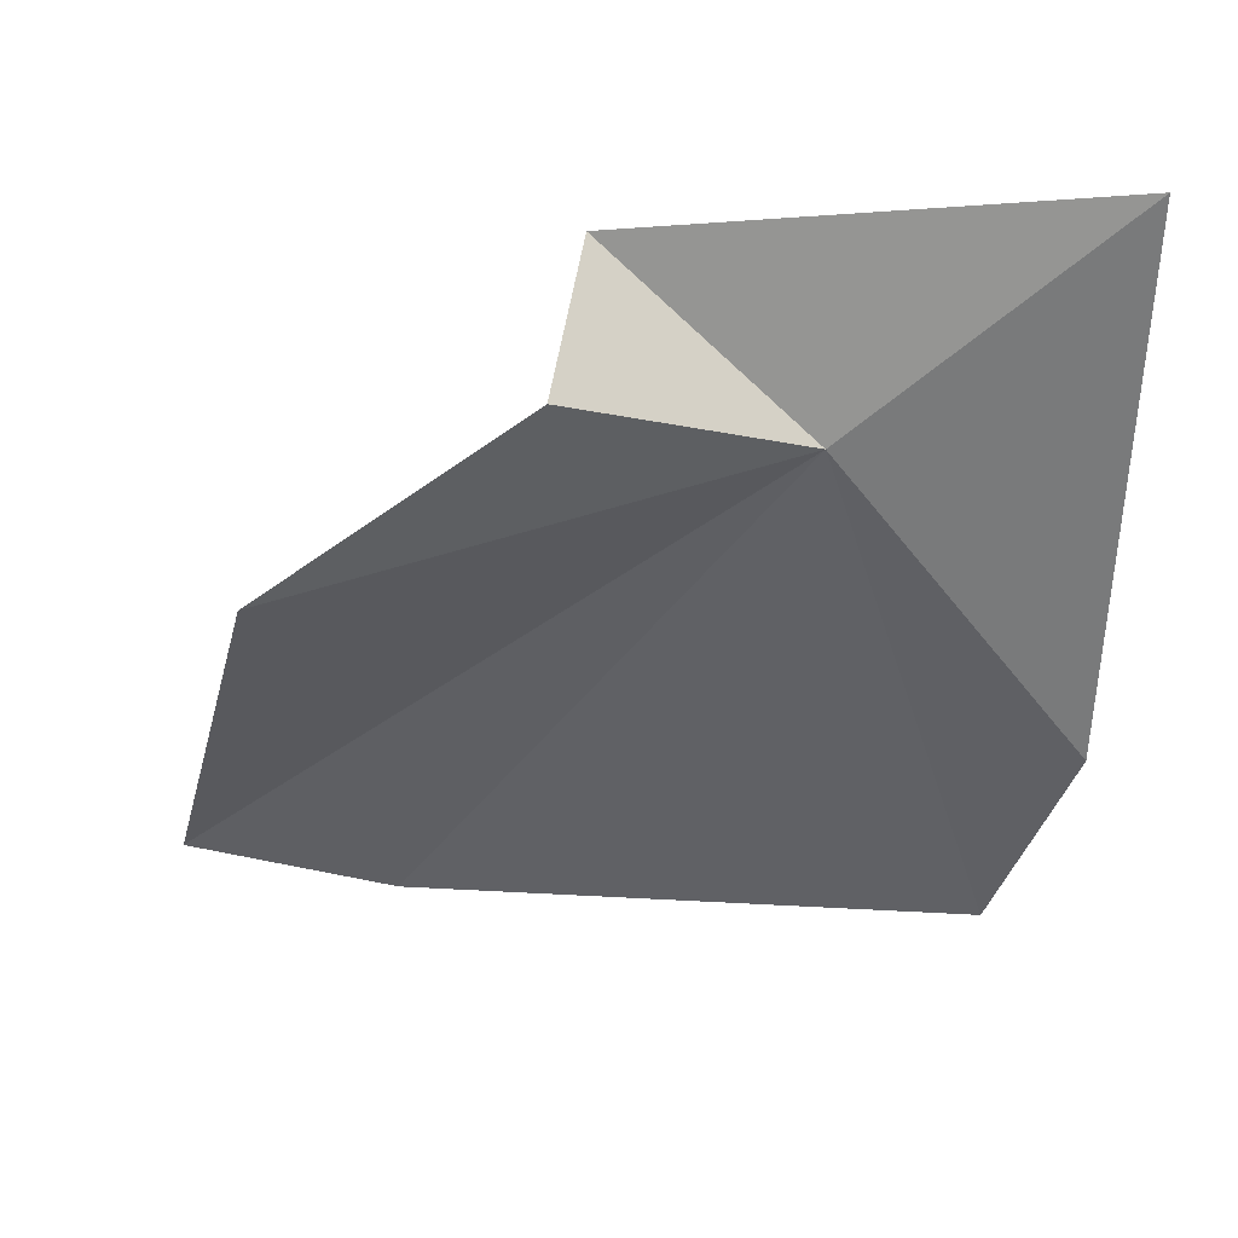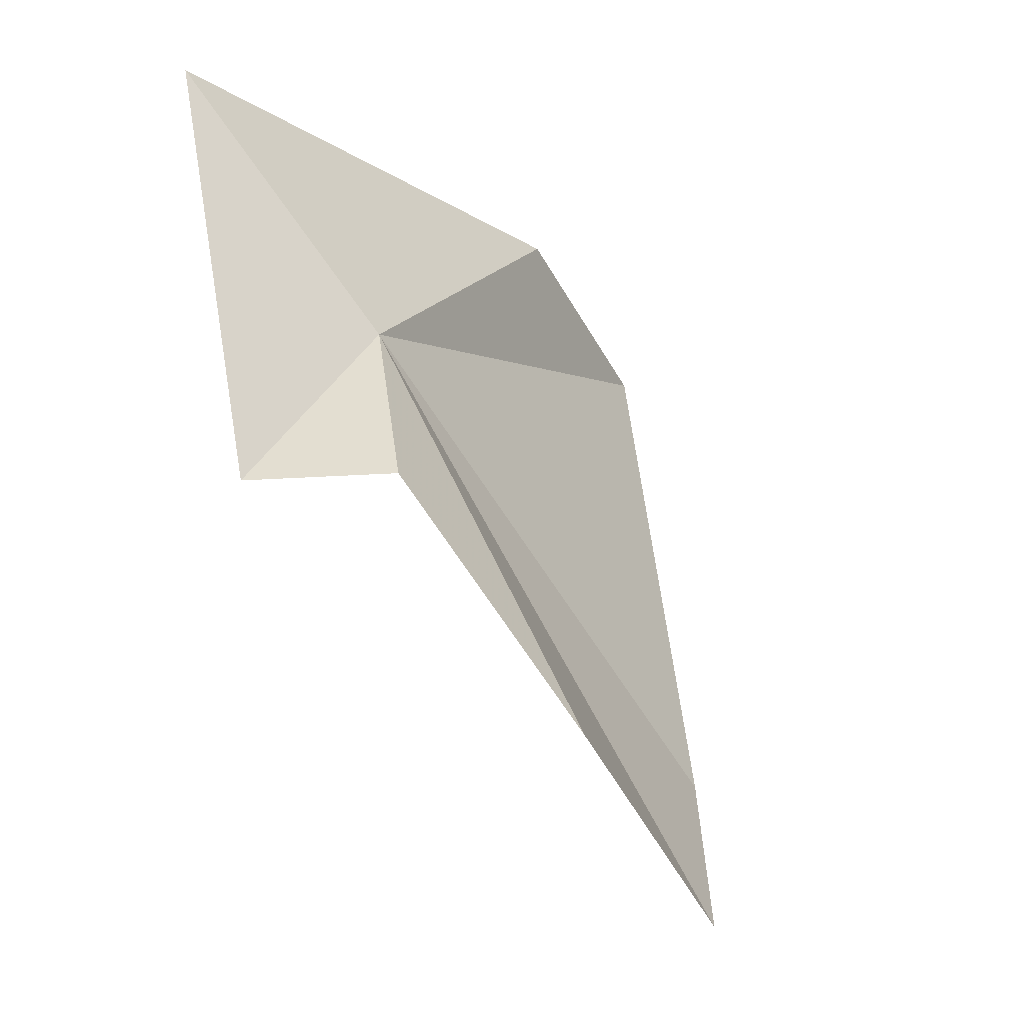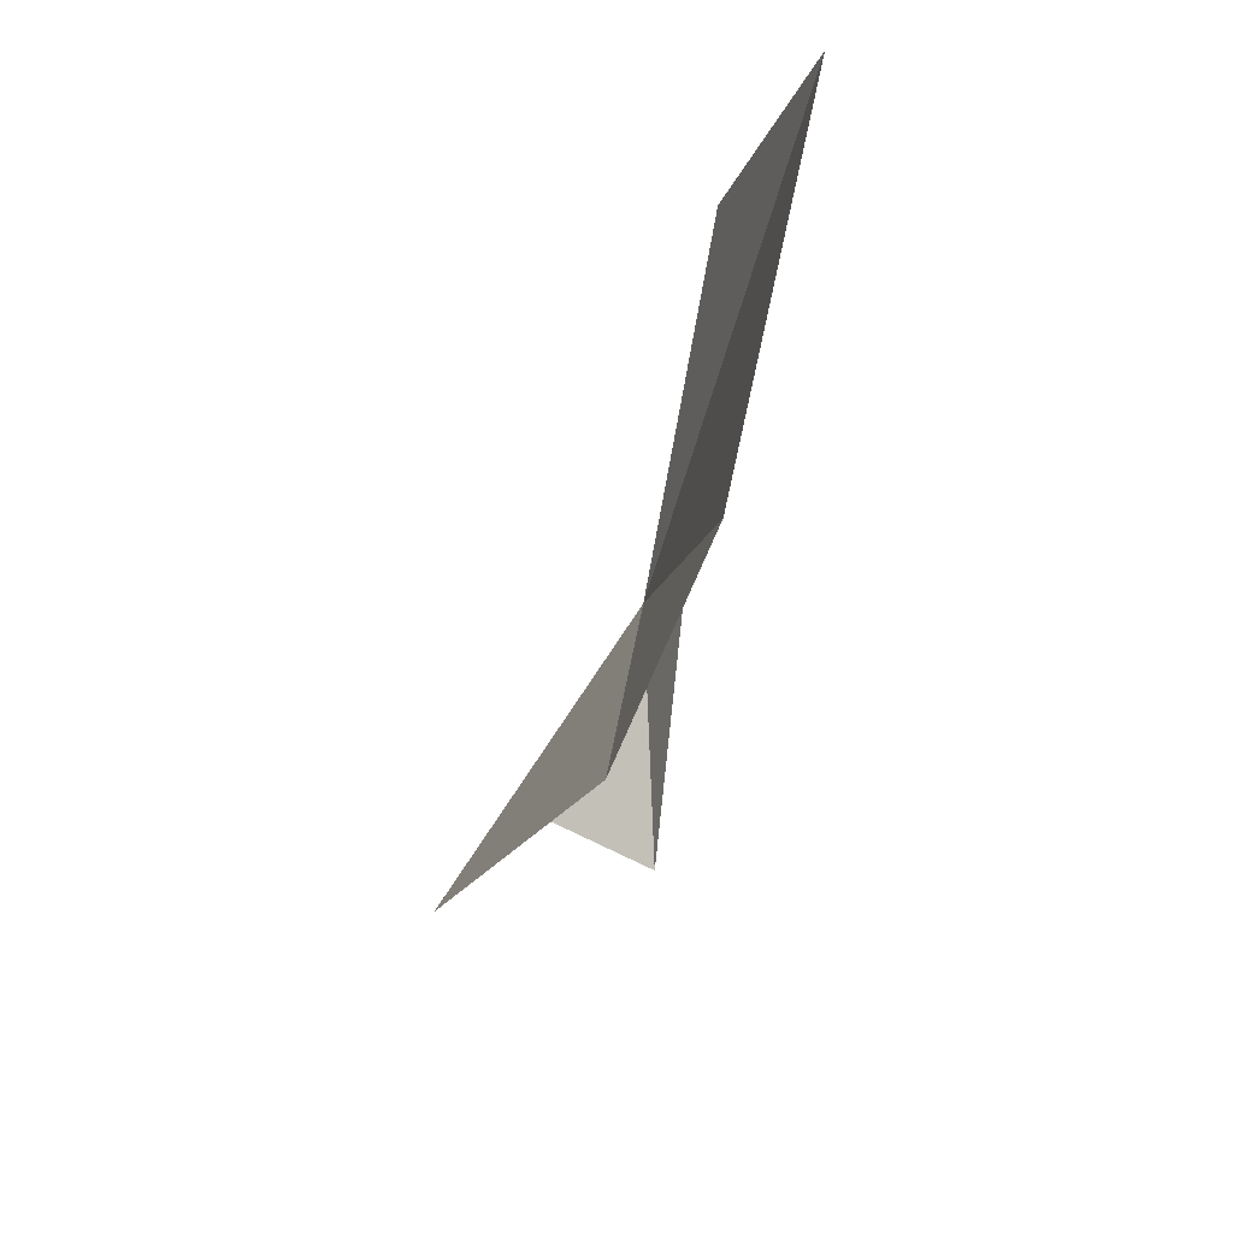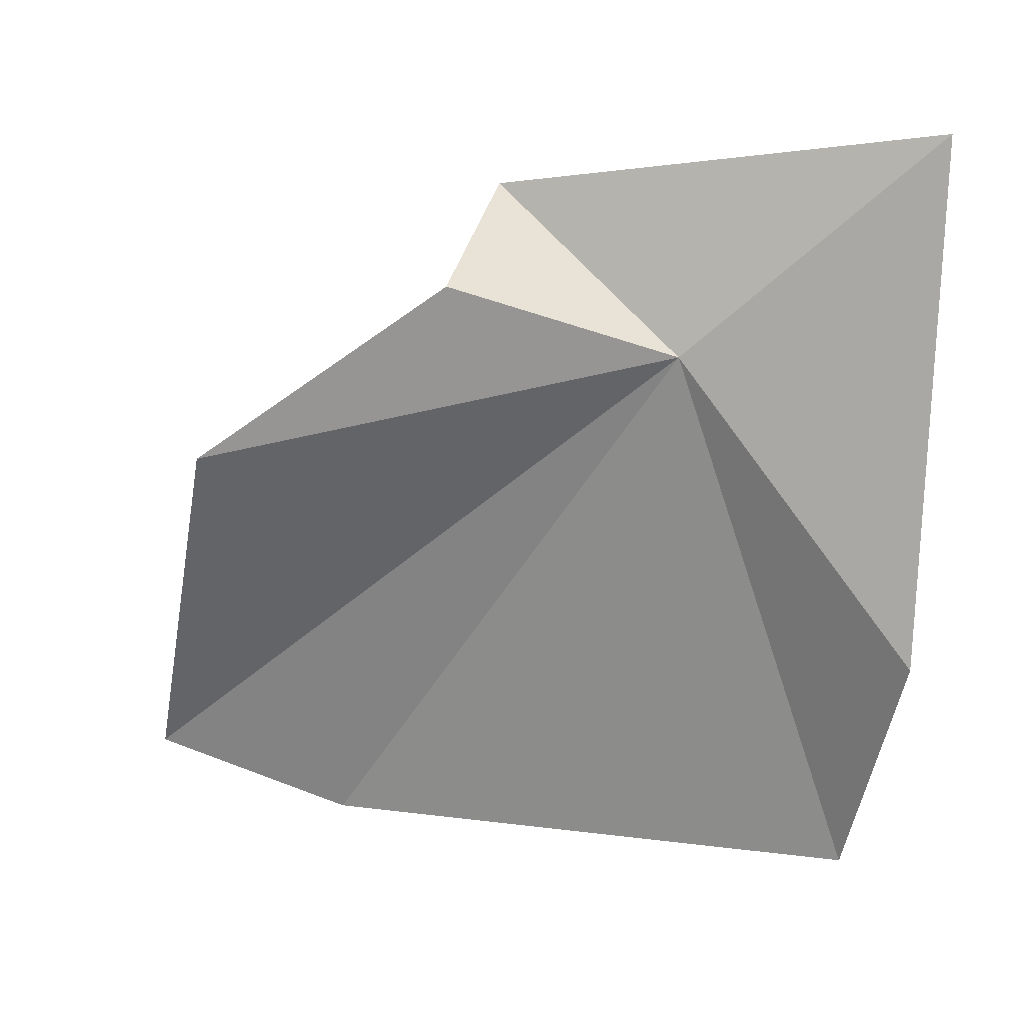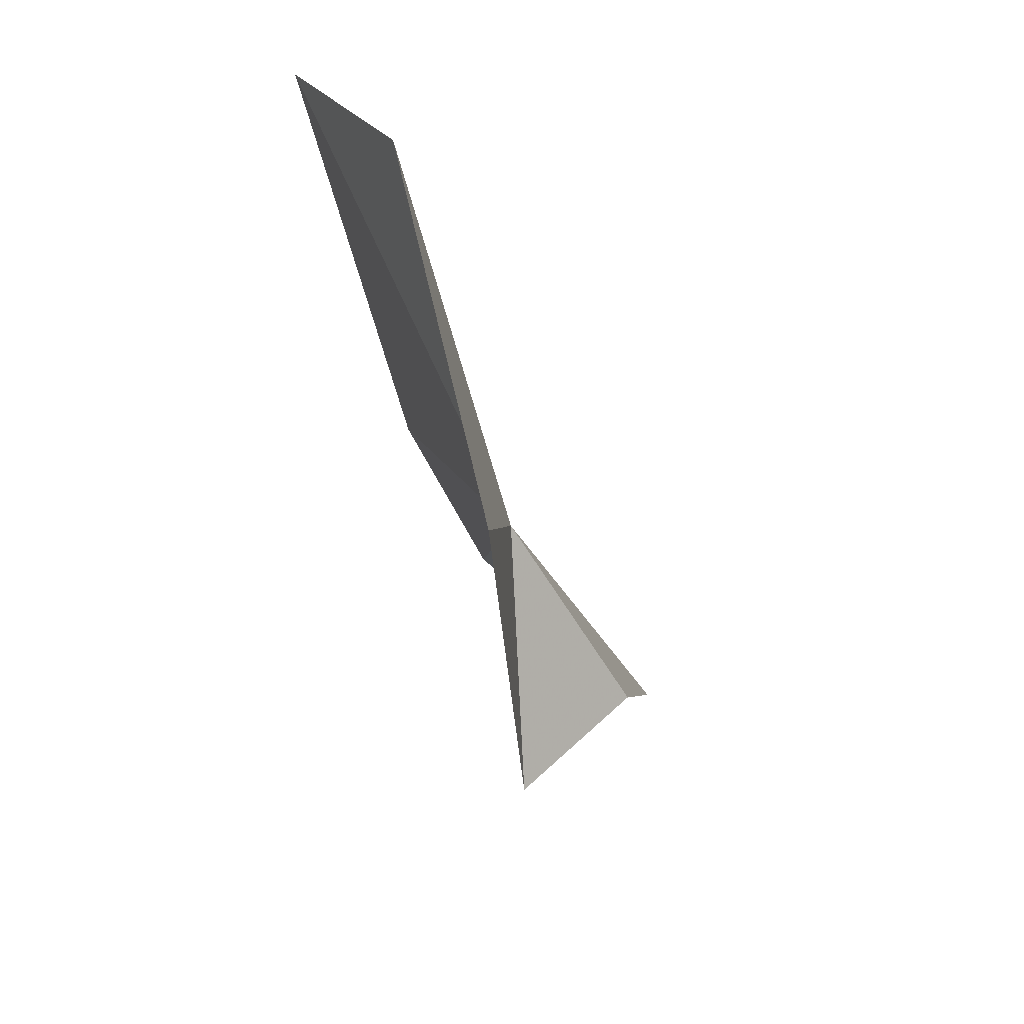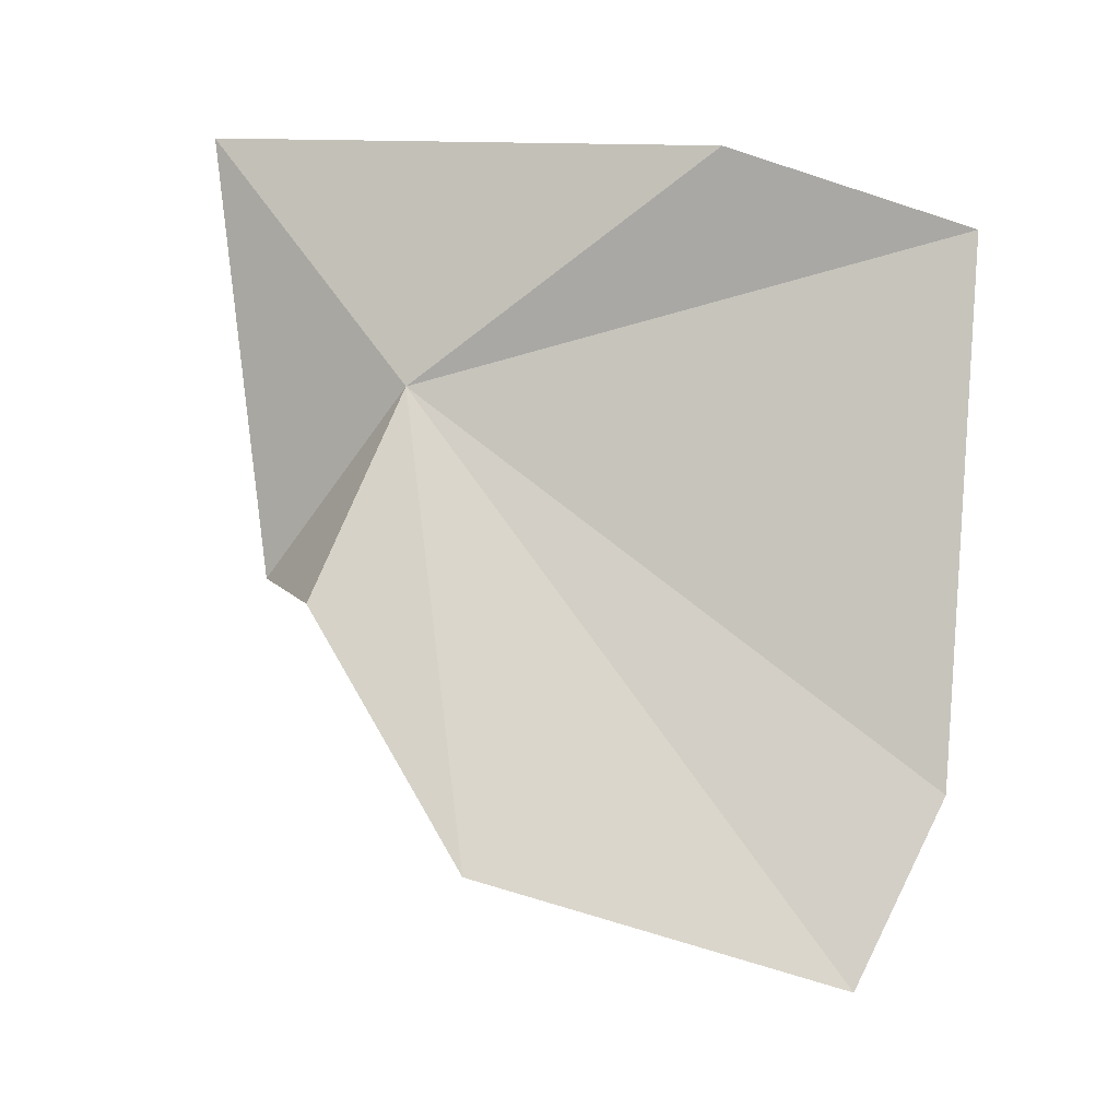
<metadata>
{"format":"obj","ext":"obj","renderer":"f3d","projection":"perspective","resolution":1024,"background":"white","views":[{"elev":34.5,"azim":-76.5,"up":"+Y"},{"elev":-20.3,"azim":-138.8,"up":"+Z"},{"elev":-40.8,"azim":-4.8,"up":"+Z"},{"elev":15.0,"azim":-66.4,"up":"+Y"},{"elev":46.8,"azim":166.7,"up":"+Z"},{"elev":9.5,"azim":-77.5,"up":"+Z"}]}
</metadata>
<code>
v 5.254 -9.271 35.87
v 3.596 -10.2 31.93
v 4.608 -13.38 30.81
v 5.646 -12.01 37.96
v 5.879 -7.302 38.04
v 4.331 -8.624 34.05
v 6.197 -14.18 37.24
v 5.298 -14.08 32.41
v 5.47 -7.854 34.05
f 1 3 2
f 1 5 4
f 1 2 6
f 1 7 8
f 1 8 3
f 1 6 9
f 1 4 7
f 1 9 5

</code>
